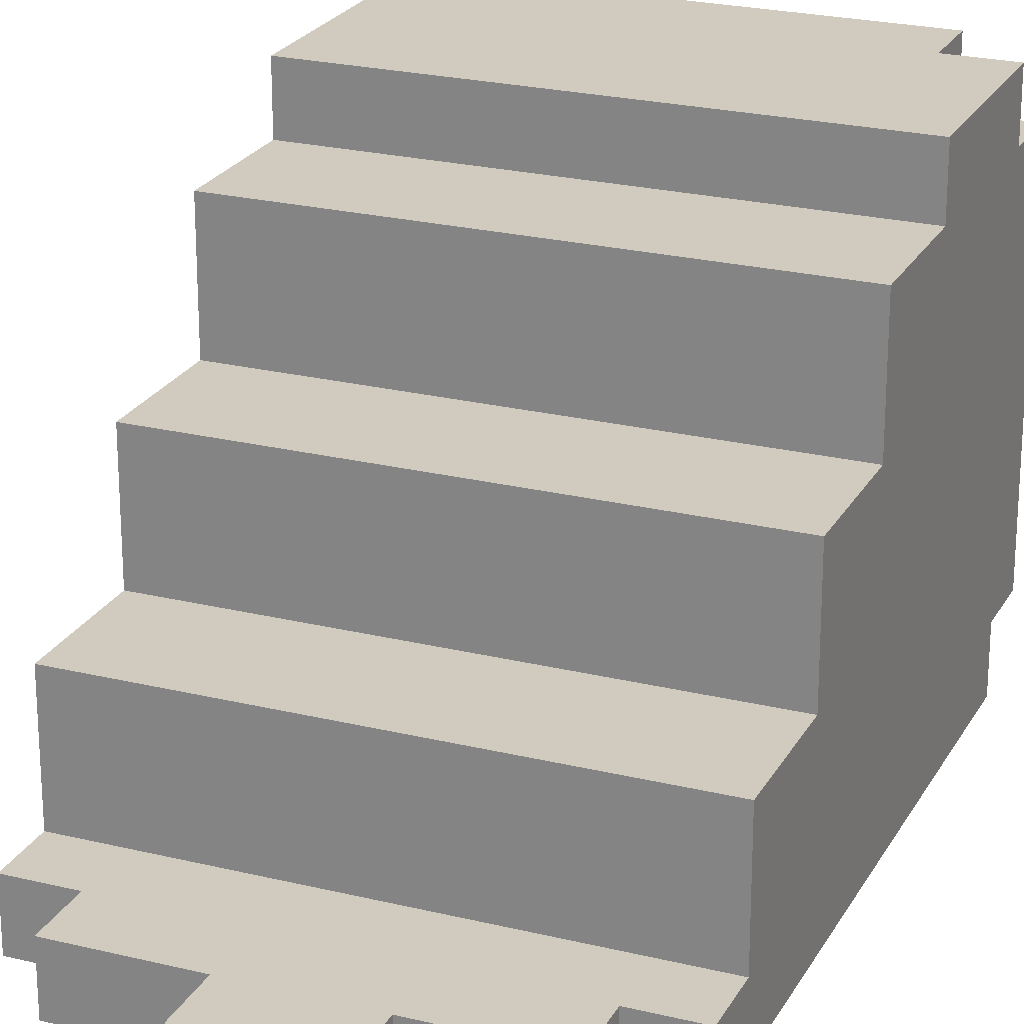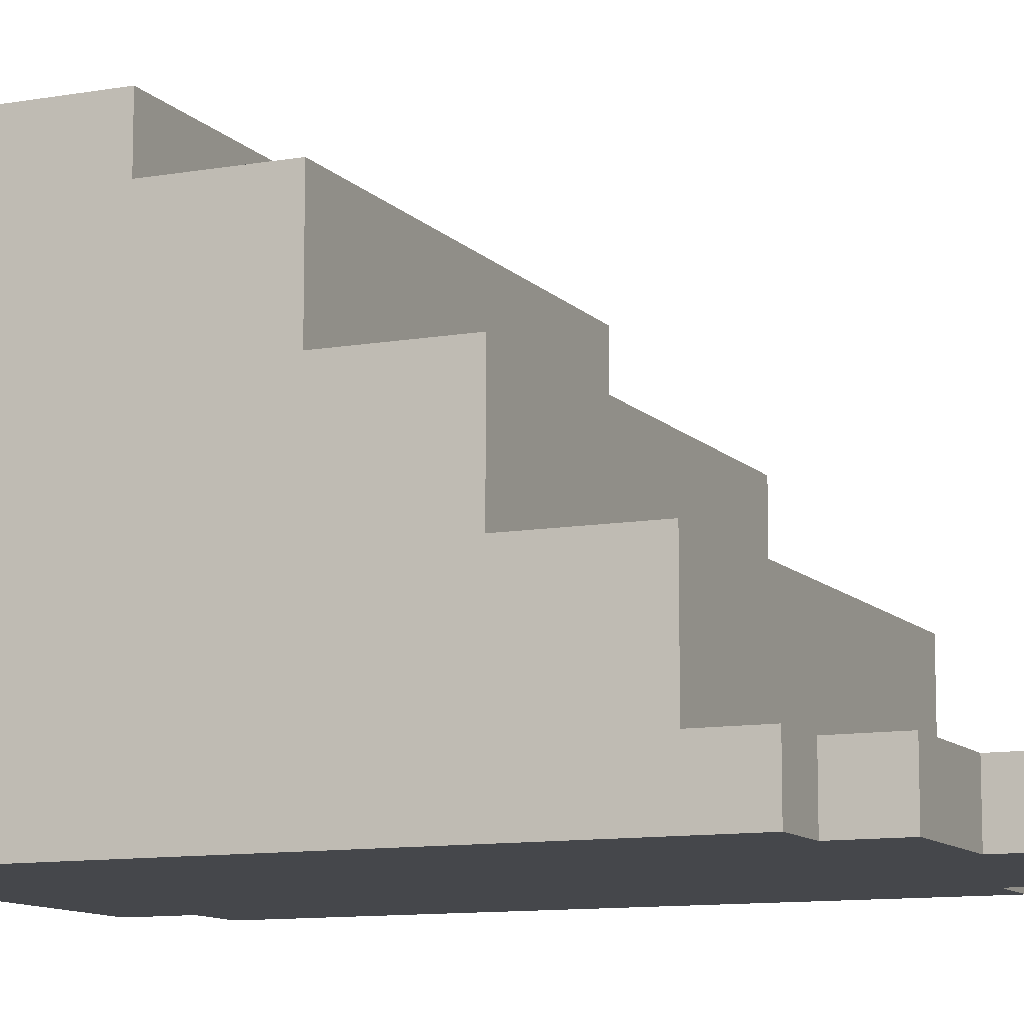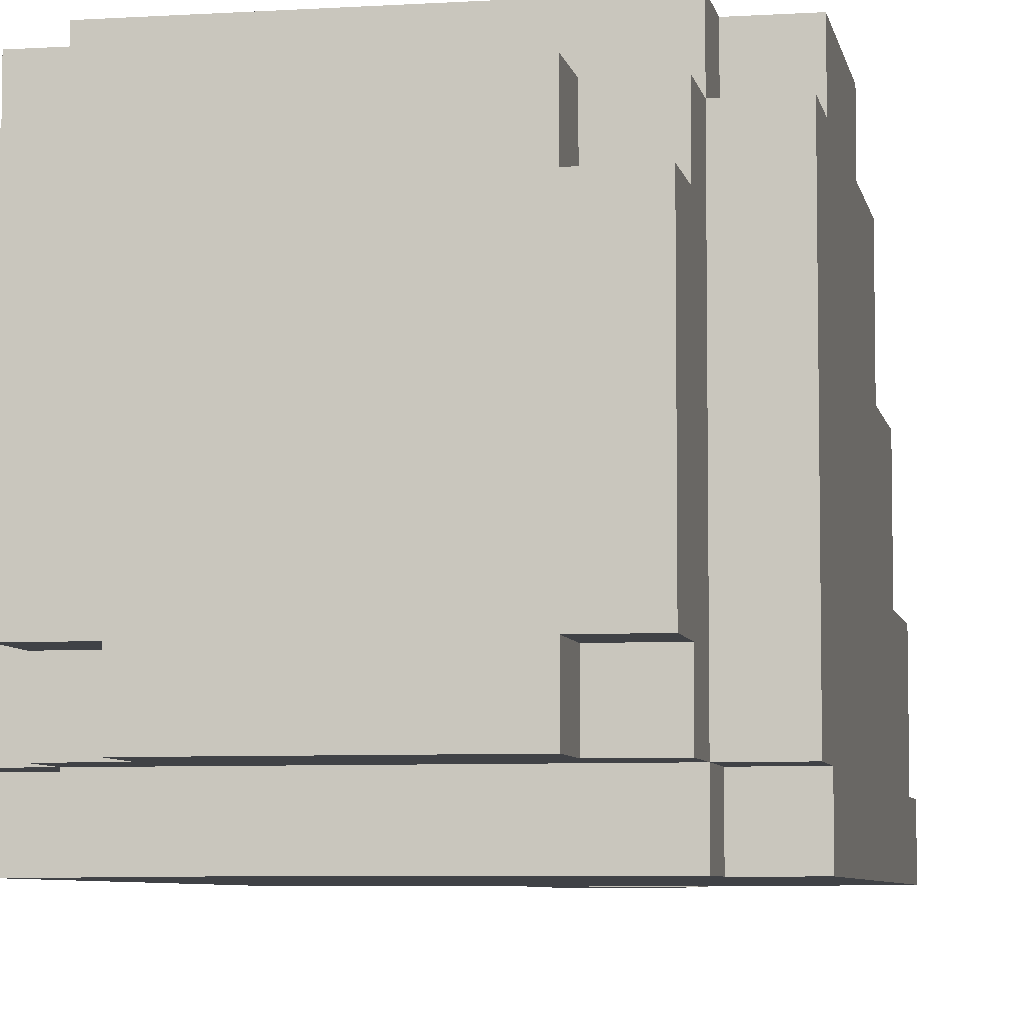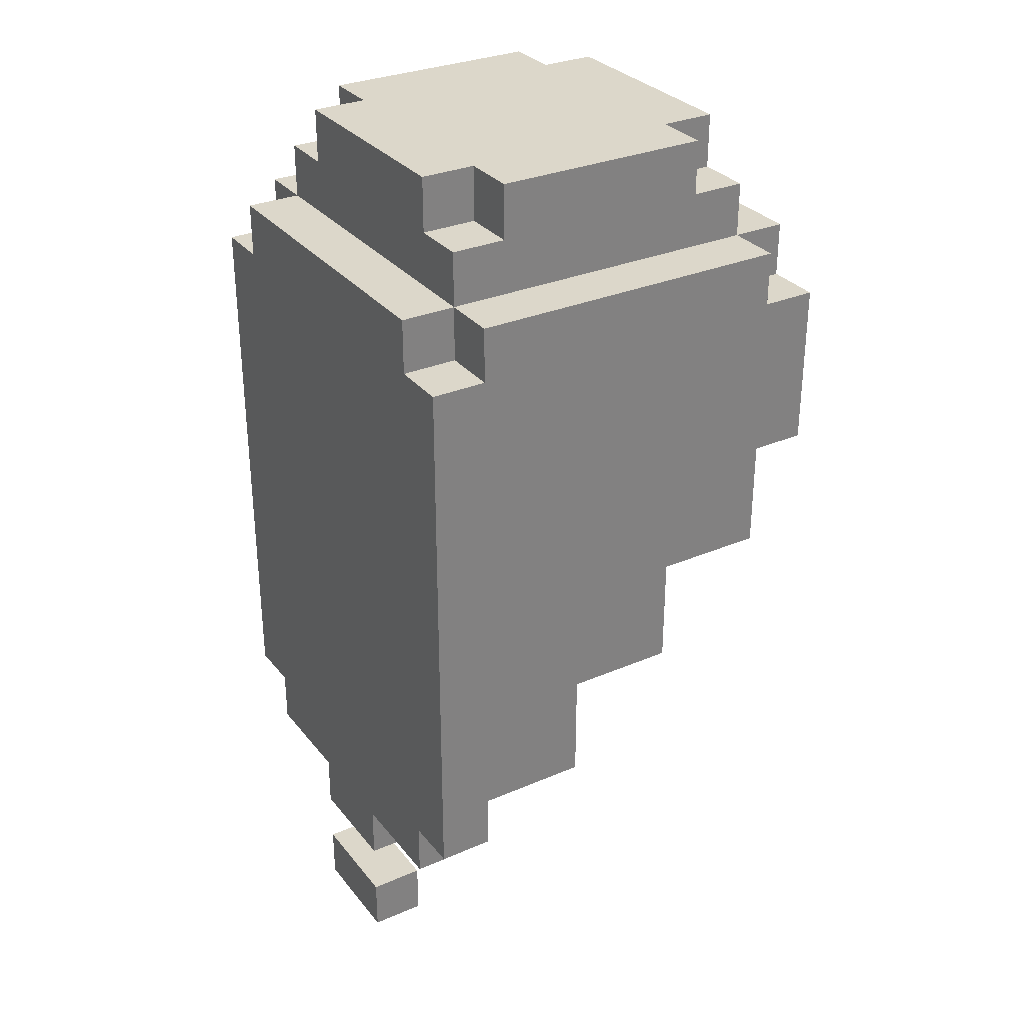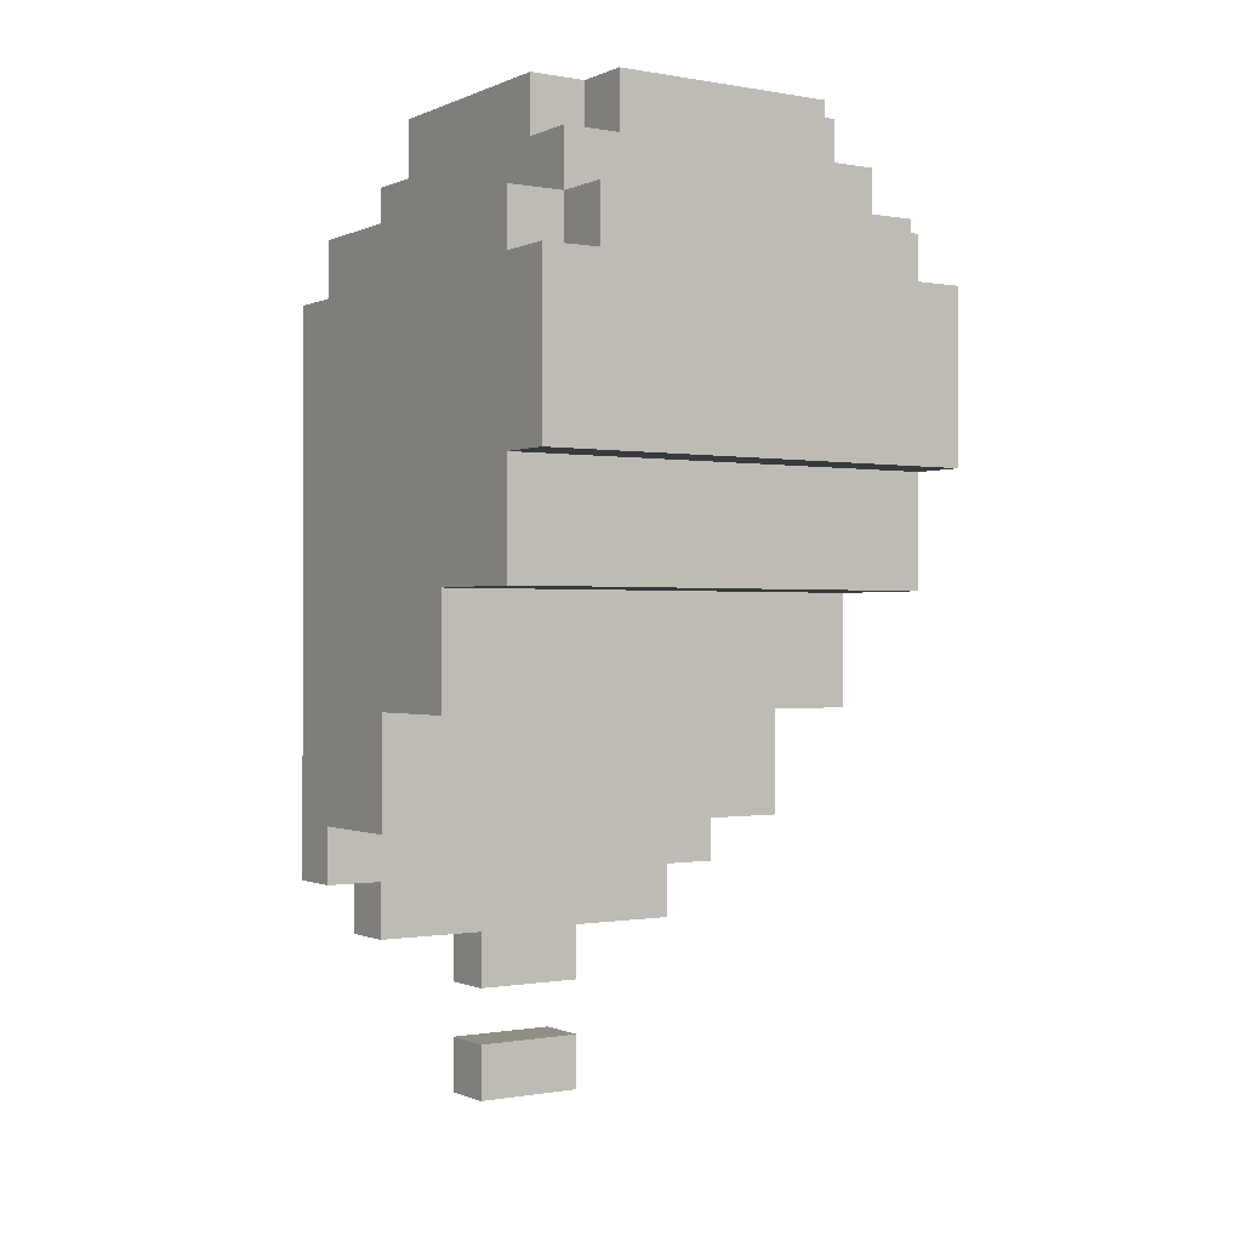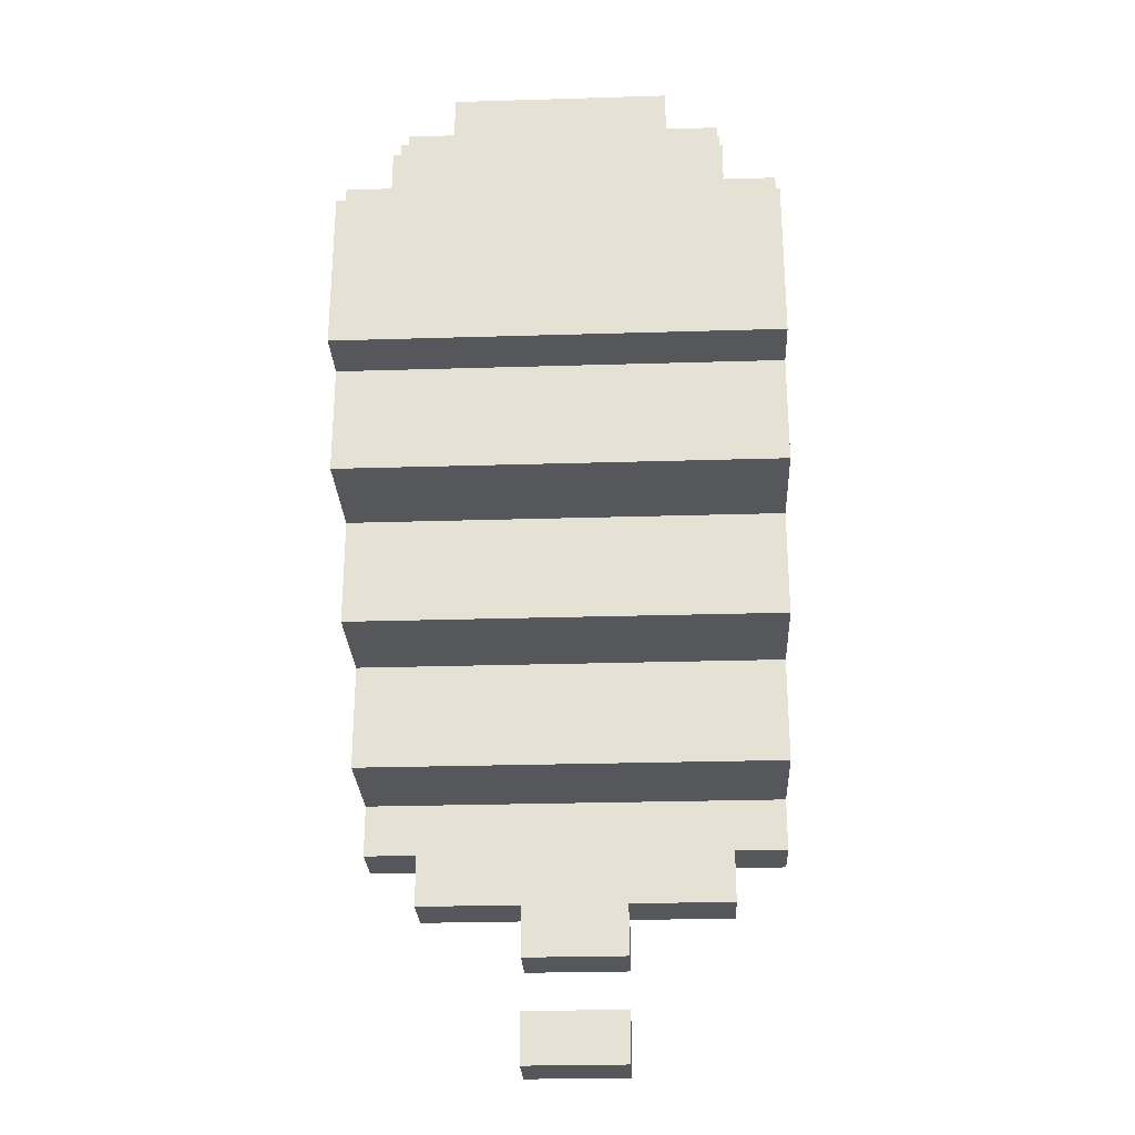
<metadata>
{"format":"obj","ext":"obj","renderer":"f3d","projection":"perspective","resolution":1024,"background":"white","views":[{"elev":23.5,"azim":-157.6,"up":"+Y"},{"elev":-10.5,"azim":114.0,"up":"+Y"},{"elev":-6.3,"azim":10.6,"up":"+Y"},{"elev":30.8,"azim":58.4,"up":"+Z"},{"elev":-0.4,"azim":146.7,"up":"+Z"},{"elev":-27.0,"azim":-177.3,"up":"+Z"}]}
</metadata>
<code>
o
v -0.4 1.6 0.6
v -0.4 1.6 -0.4
v -0.4 1.7 0.7
v -0.4 1.7 0.6
v -0.4 1.7 -0.3
v -0.4 1.7 -0.4
v -0.4 1.9 0.5
v -0.4 1.9 0.3
v -0.4 1.9 -0.1
v -0.4 1.9 -0.3
v -0.4 2.1 0.5
v -0.4 2.1 0.3
v -0.4 2.1 0.1
v -0.4 2.1 -0.1
v -0.4 2.3 0.7
v -0.4 2.3 0.6
v -0.4 2.3 0.3
v -0.4 2.3 0.1
v -0.4 2.4 0.6
v -0.4 2.4 0.3
v -0.3 1.6 0.7
v -0.3 1.6 0.6
v -0.3 1.6 -0.4
v -0.3 1.6 -0.5
v -0.3 1.7 0.8
v -0.3 1.7 0.7
v -0.3 1.7 0.6
v -0.3 1.7 -0.4
v -0.3 1.7 -0.5
v -0.3 1.8 0.9
v -0.3 1.8 0.8
v -0.3 2.2 0.9
v -0.3 2.2 0.8
v -0.3 2.3 0.8
v -0.3 2.3 0.7
v -0.3 2.3 0.6
v -0.3 2.4 0.7
v -0.3 2.4 0.6
v -0.2 1.7 0.9
v -0.2 1.7 0.8
v -0.2 1.8 0.9
v -0.2 1.8 0.8
v -0.2 2.2 0.9
v -0.2 2.2 0.8
v -0.2 2.3 0.9
v -0.2 2.3 0.8
v -0.1 1.6 -0.5
v -0.1 1.6 -0.6
v -0.1 1.6 -0.7
v -0.1 1.6 -0.8
v -0.1 1.7 -0.5
v -0.1 1.7 -0.6
v -0.1 1.7 -0.7
v -0.1 1.7 -0.8
v 0.1 1.6 -0.5
v 0.1 1.6 -0.6
v 0.1 1.6 -0.7
v 0.1 1.6 -0.8
v 0.1 1.7 -0.5
v 0.1 1.7 -0.6
v 0.1 1.7 -0.7
v 0.1 1.7 -0.8
v 0.2 1.7 0.9
v 0.2 1.7 0.8
v 0.2 1.8 0.9
v 0.2 1.8 0.8
v 0.2 2.2 0.9
v 0.2 2.2 0.8
v 0.2 2.3 0.9
v 0.2 2.3 0.8
v 0.3 1.6 0.7
v 0.3 1.6 0.6
v 0.3 1.6 -0.4
v 0.3 1.6 -0.5
v 0.3 1.7 0.8
v 0.3 1.7 0.7
v 0.3 1.7 0.6
v 0.3 1.7 -0.4
v 0.3 1.7 -0.5
v 0.3 1.8 0.9
v 0.3 1.8 0.8
v 0.3 2.2 0.9
v 0.3 2.2 0.8
v 0.3 2.3 0.8
v 0.3 2.3 0.7
v 0.3 2.3 0.6
v 0.3 2.4 0.7
v 0.3 2.4 0.6
v 0.4 1.6 0.6
v 0.4 1.6 -0.4
v 0.4 1.7 0.7
v 0.4 1.7 0.6
v 0.4 1.7 -0.3
v 0.4 1.7 -0.4
v 0.4 1.9 0.5
v 0.4 1.9 0.3
v 0.4 1.9 -0.1
v 0.4 1.9 -0.3
v 0.4 2.1 0.5
v 0.4 2.1 0.3
v 0.4 2.1 0.1
v 0.4 2.1 -0.1
v 0.4 2.3 0.7
v 0.4 2.3 0.6
v 0.4 2.3 0.3
v 0.4 2.3 0.1
v 0.4 2.4 0.6
v 0.4 2.4 0.3
v -0.3 1.8 0.9
v -0.3 2.2 0.9
v -0.2 1.7 0.9
v -0.2 1.8 0.9
v -0.2 2 0.9
v -0.2 2.1 0.9
v -0.2 2.2 0.9
v -0.2 2.3 0.9
v -0.1 2 0.9
v -0.1 2.1 0.9
v 0.1 2 0.9
v 0.1 2.1 0.9
v 0.2 1.7 0.9
v 0.2 1.8 0.9
v 0.2 2 0.9
v 0.2 2.1 0.9
v 0.2 2.2 0.9
v 0.2 2.3 0.9
v 0.3 1.8 0.9
v 0.3 2.2 0.9
v -0.3 1.7 0.8
v -0.3 1.8 0.8
v -0.3 2.2 0.8
v -0.3 2.3 0.8
v -0.2 1.7 0.8
v -0.2 1.8 0.8
v -0.2 2.2 0.8
v -0.2 2.3 0.8
v 0.2 1.7 0.8
v 0.2 1.8 0.8
v 0.2 2.2 0.8
v 0.2 2.3 0.8
v 0.3 1.7 0.8
v 0.3 1.8 0.8
v 0.3 2.2 0.8
v 0.3 2.3 0.8
v -0.4 1.7 0.7
v -0.4 2.3 0.7
v -0.3 1.6 0.7
v -0.3 1.7 0.7
v -0.3 2.3 0.7
v -0.3 2.4 0.7
v 0.3 1.6 0.7
v 0.3 1.7 0.7
v 0.3 2.3 0.7
v 0.3 2.4 0.7
v 0.4 1.7 0.7
v 0.4 2.3 0.7
v -0.4 1.6 0.6
v -0.4 1.7 0.6
v -0.4 2.3 0.6
v -0.4 2.4 0.6
v -0.3 1.6 0.6
v -0.3 1.7 0.6
v -0.3 2.3 0.6
v -0.3 2.4 0.6
v 0.3 1.6 0.6
v 0.3 1.7 0.6
v 0.3 2.3 0.6
v 0.3 2.4 0.6
v 0.4 1.6 0.6
v 0.4 1.7 0.6
v 0.4 2.3 0.6
v 0.4 2.4 0.6
v -0.1 1.6 -0.7
v -0.1 1.7 -0.7
v 0.1 1.6 -0.7
v 0.1 1.7 -0.7
v -0.4 2.3 0.3
v -0.4 2.4 0.3
v 0.4 2.3 0.3
v 0.4 2.4 0.3
v -0.4 2.1 0.1
v -0.4 2.3 0.1
v 0.4 2.1 0.1
v 0.4 2.3 0.1
v -0.4 1.9 -0.1
v -0.4 2.1 -0.1
v 0.4 1.9 -0.1
v 0.4 2.1 -0.1
v -0.4 1.7 -0.3
v -0.4 1.9 -0.3
v 0.4 1.7 -0.3
v 0.4 1.9 -0.3
v -0.4 1.6 -0.4
v -0.4 1.7 -0.4
v -0.3 1.6 -0.4
v -0.3 1.7 -0.4
v 0.3 1.6 -0.4
v 0.3 1.7 -0.4
v 0.4 1.6 -0.4
v 0.4 1.7 -0.4
v -0.3 1.6 -0.5
v -0.3 1.7 -0.5
v -0.1 1.6 -0.5
v -0.1 1.7 -0.5
v 0.1 1.6 -0.5
v 0.1 1.7 -0.5
v 0.3 1.6 -0.5
v 0.3 1.7 -0.5
v -0.1 1.6 -0.6
v -0.1 1.7 -0.6
v 0.1 1.6 -0.6
v 0.1 1.7 -0.6
v -0.1 1.6 -0.8
v -0.1 1.7 -0.8
v 0.1 1.6 -0.8
v 0.1 1.7 -0.8
v -0.3 1.6 0.7
v 0.3 1.6 0.7
v -0.4 1.6 0.6
v -0.3 1.6 0.6
v 0.3 1.6 0.6
v 0.4 1.6 0.6
v -0.4 1.6 -0.4
v -0.3 1.6 -0.4
v 0.3 1.6 -0.4
v 0.4 1.6 -0.4
v -0.3 1.6 -0.5
v -0.1 1.6 -0.5
v 0.1 1.6 -0.5
v 0.3 1.6 -0.5
v -0.1 1.6 -0.6
v 0.1 1.6 -0.6
v -0.1 1.6 -0.7
v 0.1 1.6 -0.7
v -0.1 1.6 -0.8
v 0.1 1.6 -0.8
v -0.2 1.7 0.9
v 0.2 1.7 0.9
v -0.3 1.7 0.8
v -0.2 1.7 0.8
v 0.2 1.7 0.8
v 0.3 1.7 0.8
v -0.4 1.7 0.7
v -0.3 1.7 0.7
v 0.3 1.7 0.7
v 0.4 1.7 0.7
v -0.4 1.7 0.6
v -0.3 1.7 0.6
v 0.3 1.7 0.6
v 0.4 1.7 0.6
v -0.3 1.8 0.9
v -0.2 1.8 0.9
v 0.2 1.8 0.9
v 0.3 1.8 0.9
v -0.3 1.8 0.8
v -0.2 1.8 0.8
v 0.2 1.8 0.8
v 0.3 1.8 0.8
v -0.4 1.7 -0.3
v 0.4 1.7 -0.3
v -0.4 1.7 -0.4
v -0.3 1.7 -0.4
v 0.3 1.7 -0.4
v 0.4 1.7 -0.4
v -0.3 1.7 -0.5
v -0.1 1.7 -0.5
v 0.1 1.7 -0.5
v 0.3 1.7 -0.5
v -0.1 1.7 -0.6
v 0.1 1.7 -0.6
v -0.1 1.7 -0.7
v 0.1 1.7 -0.7
v -0.1 1.7 -0.8
v 0.1 1.7 -0.8
v -0.4 1.9 -0.1
v 0.4 1.9 -0.1
v -0.4 1.9 -0.3
v 0.4 1.9 -0.3
v -0.4 2.1 0.1
v 0.4 2.1 0.1
v -0.4 2.1 -0.1
v 0.4 2.1 -0.1
v -0.3 2.2 0.9
v -0.2 2.2 0.9
v 0.2 2.2 0.9
v 0.3 2.2 0.9
v -0.3 2.2 0.8
v -0.2 2.2 0.8
v 0.2 2.2 0.8
v 0.3 2.2 0.8
v -0.2 2.3 0.9
v 0.2 2.3 0.9
v -0.3 2.3 0.8
v -0.2 2.3 0.8
v 0.2 2.3 0.8
v 0.3 2.3 0.8
v -0.4 2.3 0.7
v -0.3 2.3 0.7
v 0.3 2.3 0.7
v 0.4 2.3 0.7
v -0.4 2.3 0.6
v -0.3 2.3 0.6
v 0.3 2.3 0.6
v 0.4 2.3 0.6
v -0.4 2.3 0.3
v 0.4 2.3 0.3
v -0.4 2.3 0.1
v 0.4 2.3 0.1
v -0.3 2.4 0.7
v 0.3 2.4 0.7
v -0.4 2.4 0.6
v -0.3 2.4 0.6
v 0.3 2.4 0.6
v 0.4 2.4 0.6
v -0.4 2.4 0.3
v 0.4 2.4 0.3
f 4 2 1
f 5 2 4
f 6 2 5
f 7 4 3
f 7 5 4
f 8 5 7
f 9 5 8
f 10 5 9
f 11 7 3
f 11 8 7
f 12 9 8
f 12 8 11
f 13 9 12
f 14 9 13
f 15 11 3
f 15 12 11
f 15 13 12
f 16 13 15
f 17 13 16
f 18 13 17
f 19 17 16
f 20 17 19
f 26 22 21
f 27 22 26
f 28 24 23
f 29 24 28
f 31 26 25
f 32 31 30
f 33 26 31
f 33 31 32
f 34 26 33
f 35 26 34
f 37 36 35
f 38 36 37
f 41 40 39
f 42 40 41
f 45 44 43
f 46 44 45
f 51 48 47
f 52 48 51
f 53 50 49
f 54 50 53
f 55 56 59
f 59 56 60
f 57 58 61
f 61 58 62
f 63 64 65
f 65 64 66
f 67 68 69
f 69 68 70
f 71 72 76
f 76 72 77
f 73 74 78
f 78 74 79
f 75 76 81
f 80 81 82
f 81 76 83
f 82 81 83
f 83 76 84
f 84 76 85
f 85 86 87
f 87 86 88
f 89 90 92
f 92 90 93
f 93 90 94
f 91 92 95
f 92 93 95
f 95 93 96
f 96 93 97
f 97 93 98
f 91 95 99
f 95 96 99
f 96 97 100
f 99 96 100
f 100 97 101
f 101 97 102
f 91 99 103
f 99 100 103
f 100 101 103
f 103 101 104
f 104 101 105
f 105 101 106
f 104 105 107
f 107 105 108
f 112 110 109
f 113 110 112
f 114 110 113
f 115 110 114
f 117 112 111
f 117 113 112
f 117 114 113
f 118 116 115
f 118 114 117
f 118 115 114
f 119 117 111
f 119 118 117
f 120 116 118
f 120 118 119
f 121 119 111
f 122 119 121
f 123 120 119
f 123 119 122
f 124 116 120
f 124 120 123
f 125 116 124
f 126 116 125
f 127 123 122
f 127 125 124
f 127 124 123
f 128 125 127
f 133 130 129
f 134 130 133
f 135 132 131
f 136 132 135
f 141 138 137
f 142 138 141
f 143 140 139
f 144 140 143
f 148 146 145
f 149 146 148
f 151 148 147
f 152 148 151
f 153 150 149
f 154 150 153
f 155 153 152
f 156 153 155
f 161 158 157
f 162 158 161
f 163 160 159
f 164 160 163
f 169 166 165
f 170 166 169
f 171 168 167
f 172 168 171
f 175 174 173
f 176 174 175
f 177 178 179
f 179 178 180
f 181 182 183
f 183 182 184
f 185 186 187
f 187 186 188
f 189 190 191
f 191 190 192
f 193 194 195
f 195 194 196
f 197 198 199
f 199 198 200
f 201 202 203
f 203 202 204
f 205 206 207
f 207 206 208
f 209 210 211
f 211 210 212
f 213 214 215
f 215 214 216
f 220 218 217
f 221 218 220
f 223 220 219
f 223 222 221
f 223 221 220
f 224 222 223
f 225 222 224
f 226 222 225
f 227 225 224
f 228 225 227
f 229 225 228
f 230 225 229
f 231 229 228
f 232 229 231
f 235 234 233
f 236 234 235
f 240 238 237
f 241 238 240
f 244 240 239
f 244 242 241
f 244 241 240
f 245 242 244
f 247 244 243
f 248 244 247
f 249 246 245
f 250 246 249
f 255 252 251
f 256 252 255
f 257 254 253
f 258 254 257
f 259 260 261
f 261 260 262
f 262 260 263
f 263 260 264
f 262 263 265
f 265 263 266
f 266 263 267
f 267 263 268
f 266 267 269
f 269 267 270
f 271 272 273
f 273 272 274
f 275 276 277
f 277 276 278
f 279 280 281
f 281 280 282
f 283 284 287
f 287 284 288
f 285 286 289
f 289 286 290
f 291 292 294
f 294 292 295
f 293 294 298
f 295 296 298
f 294 295 298
f 298 296 299
f 297 298 301
f 301 298 302
f 299 300 303
f 303 300 304
f 305 306 307
f 307 306 308
f 309 310 312
f 312 310 313
f 311 312 315
f 313 314 315
f 312 313 315
f 315 314 316

</code>
